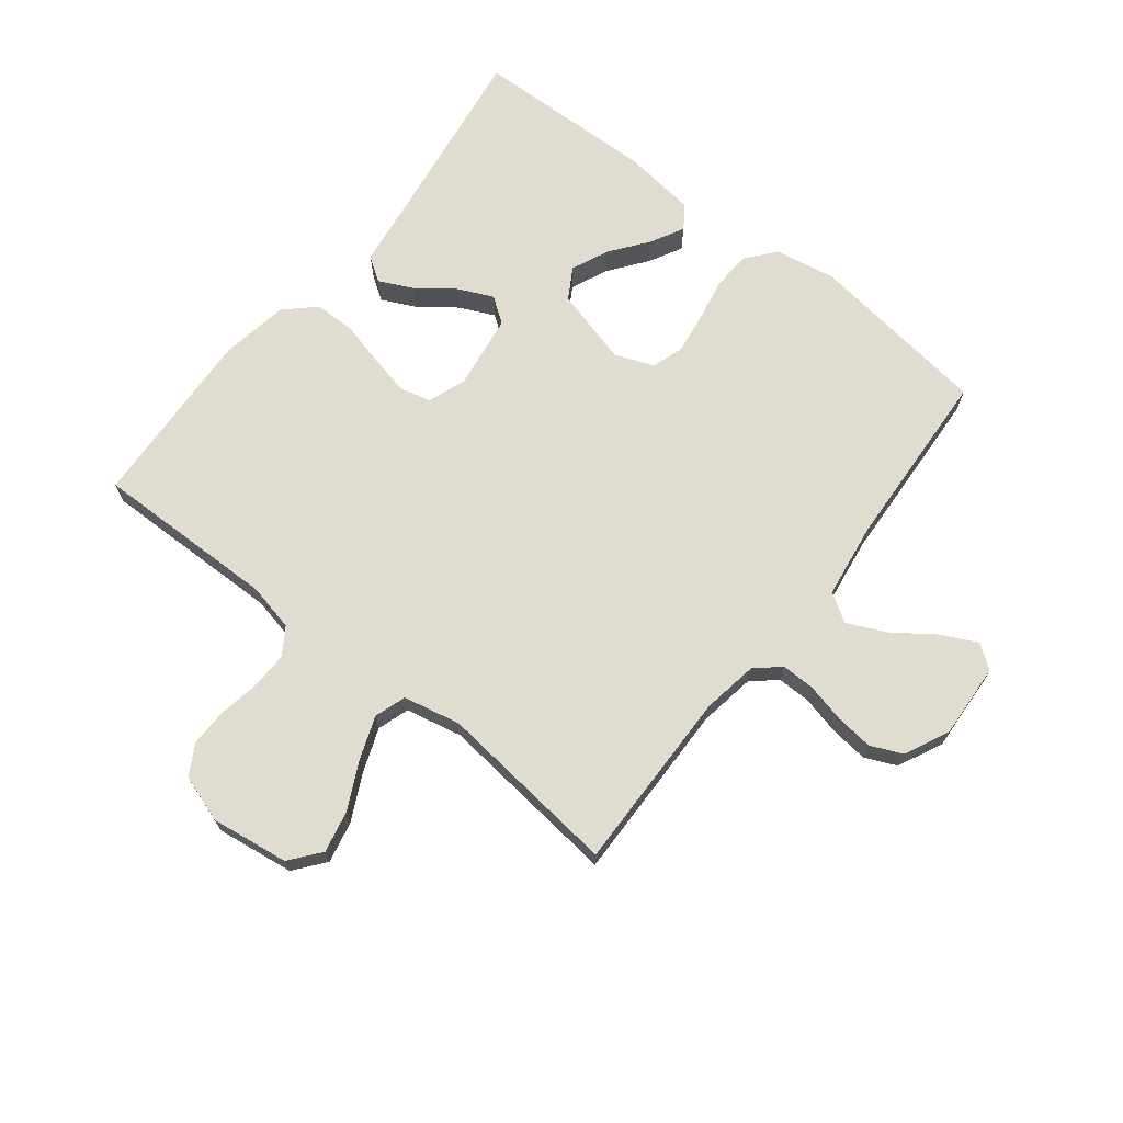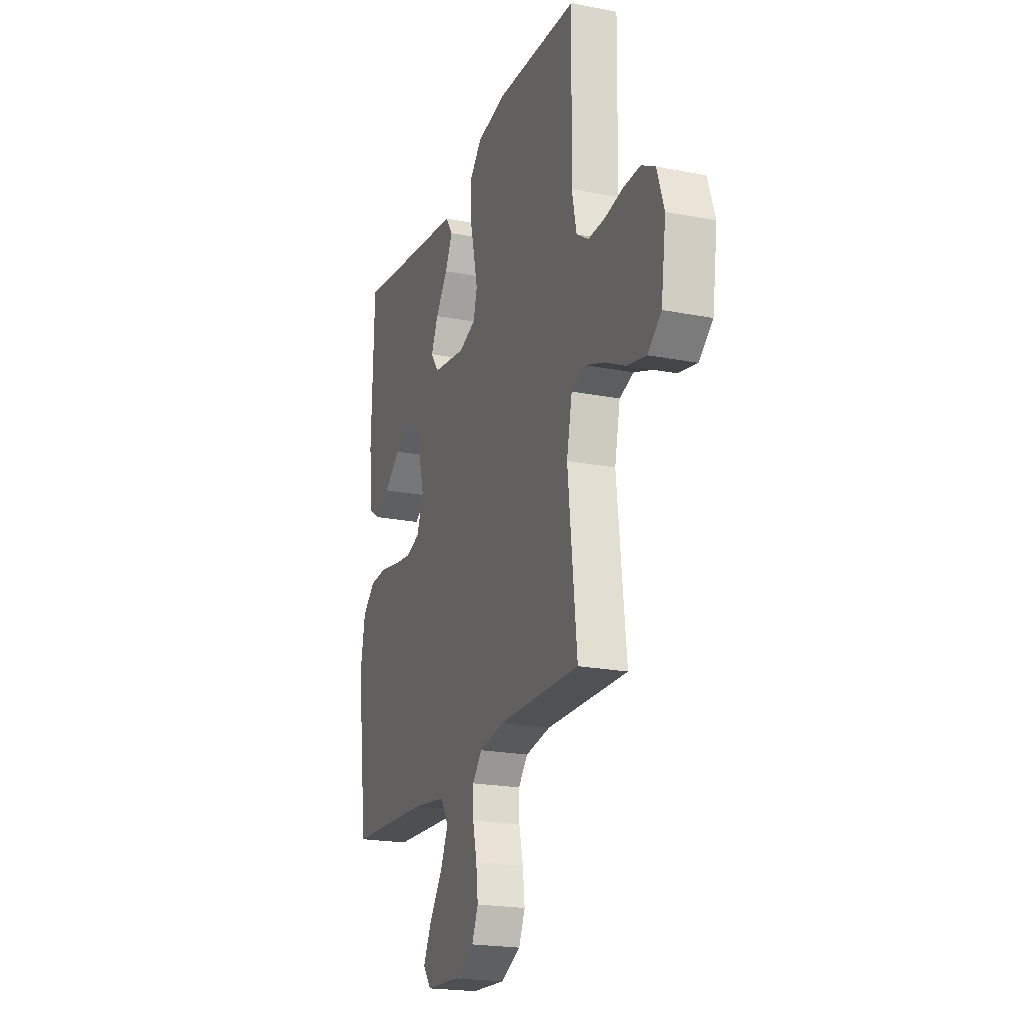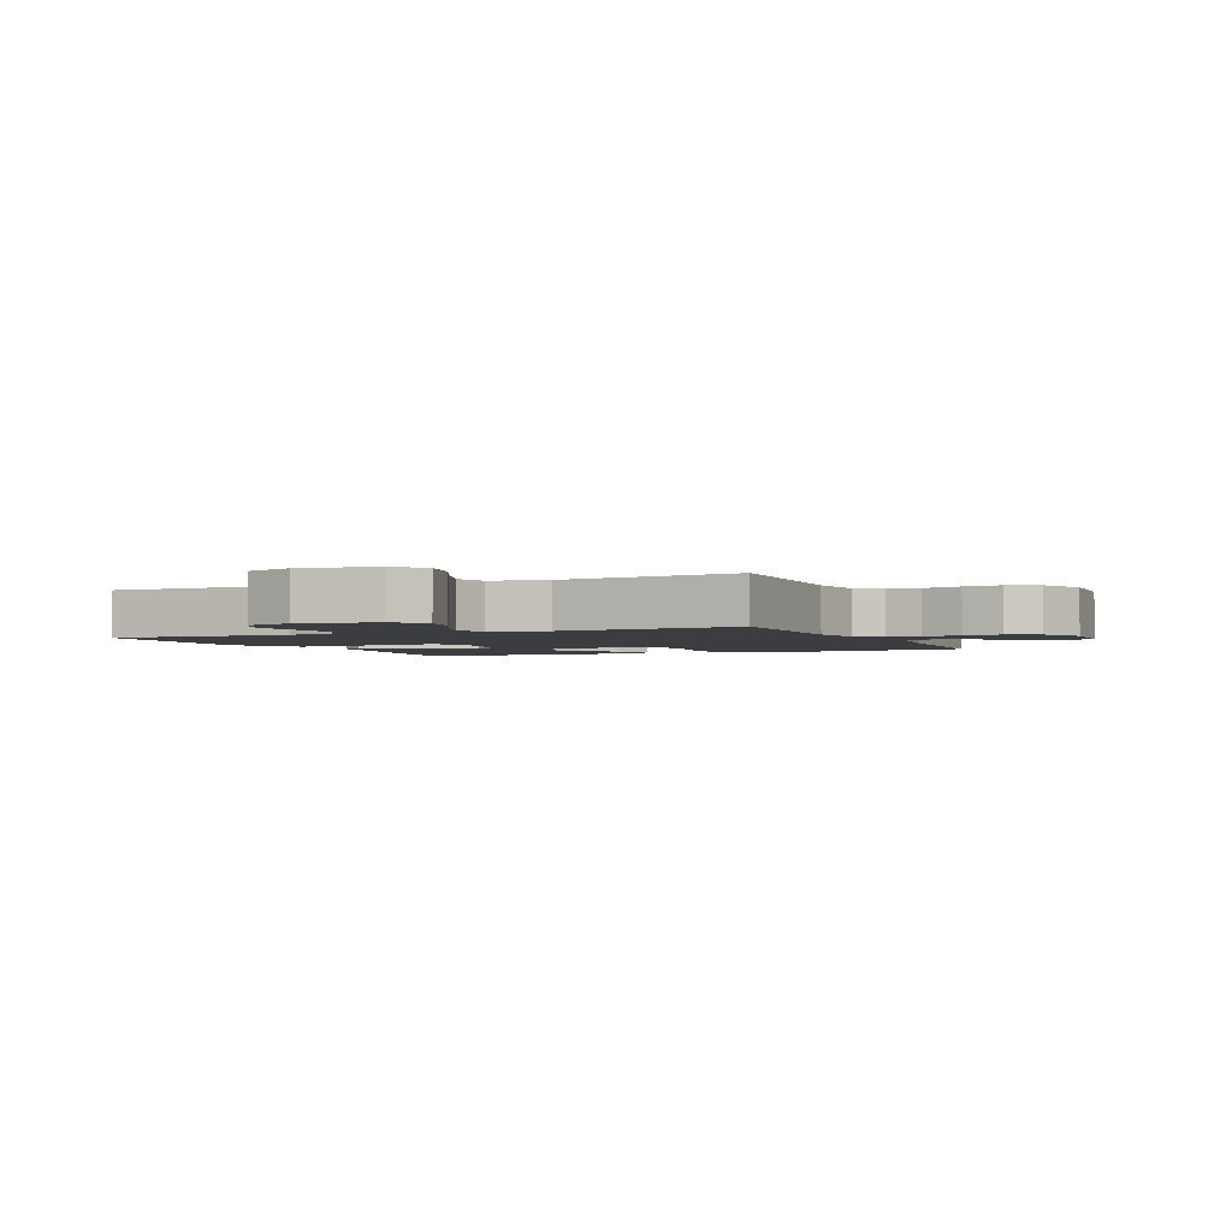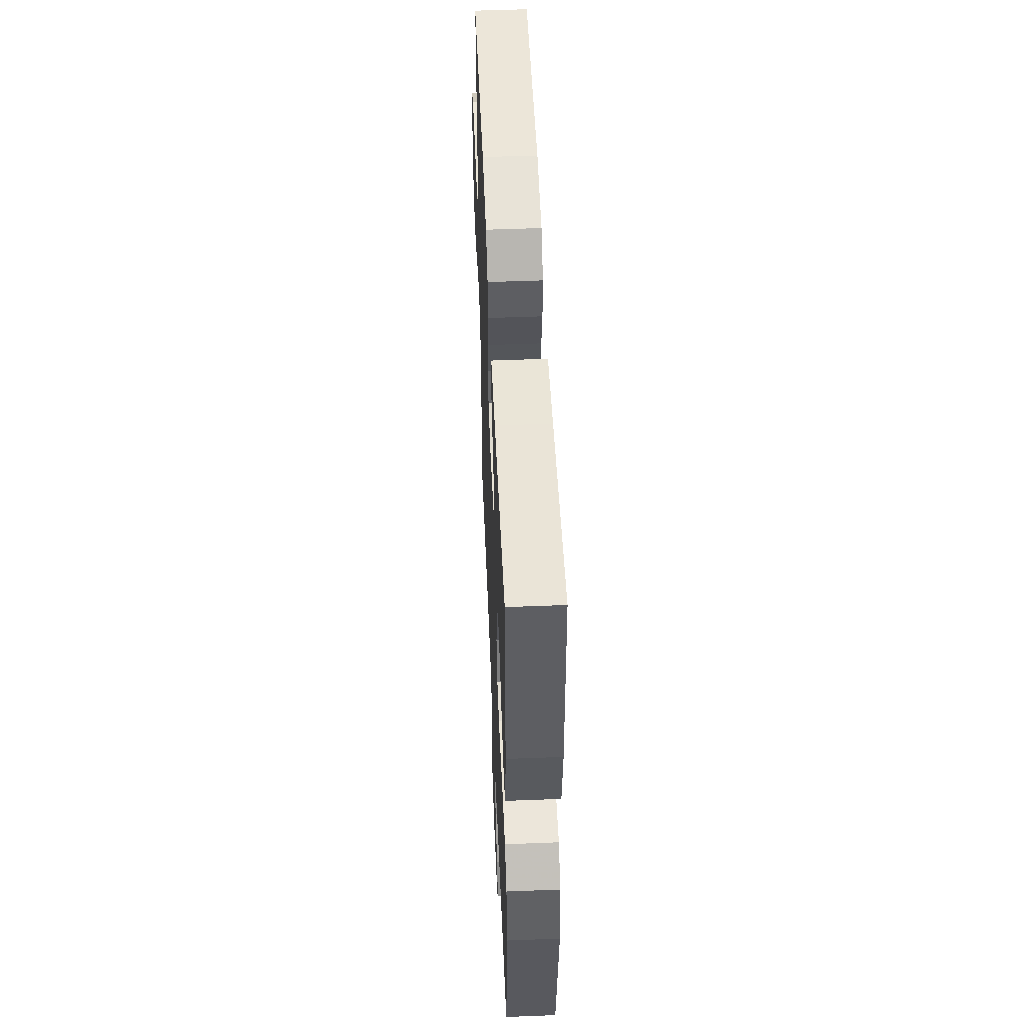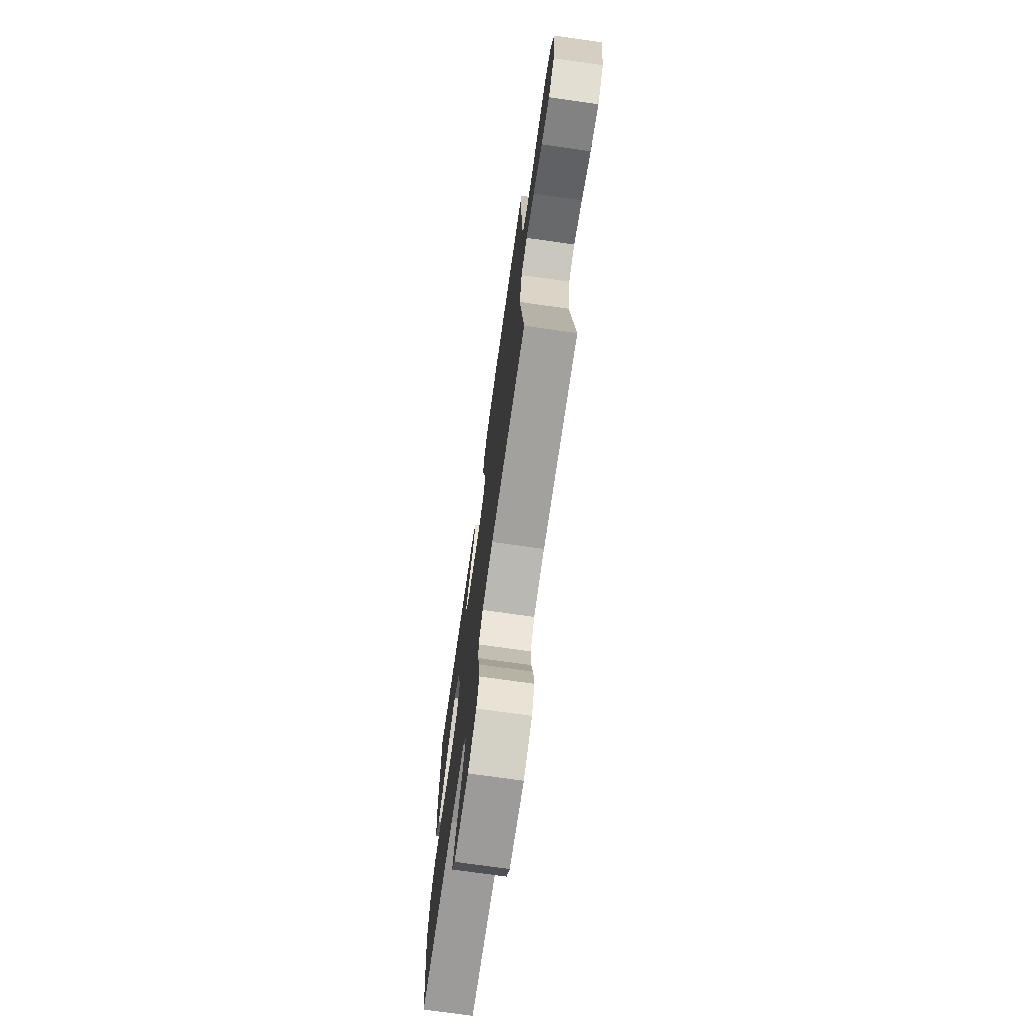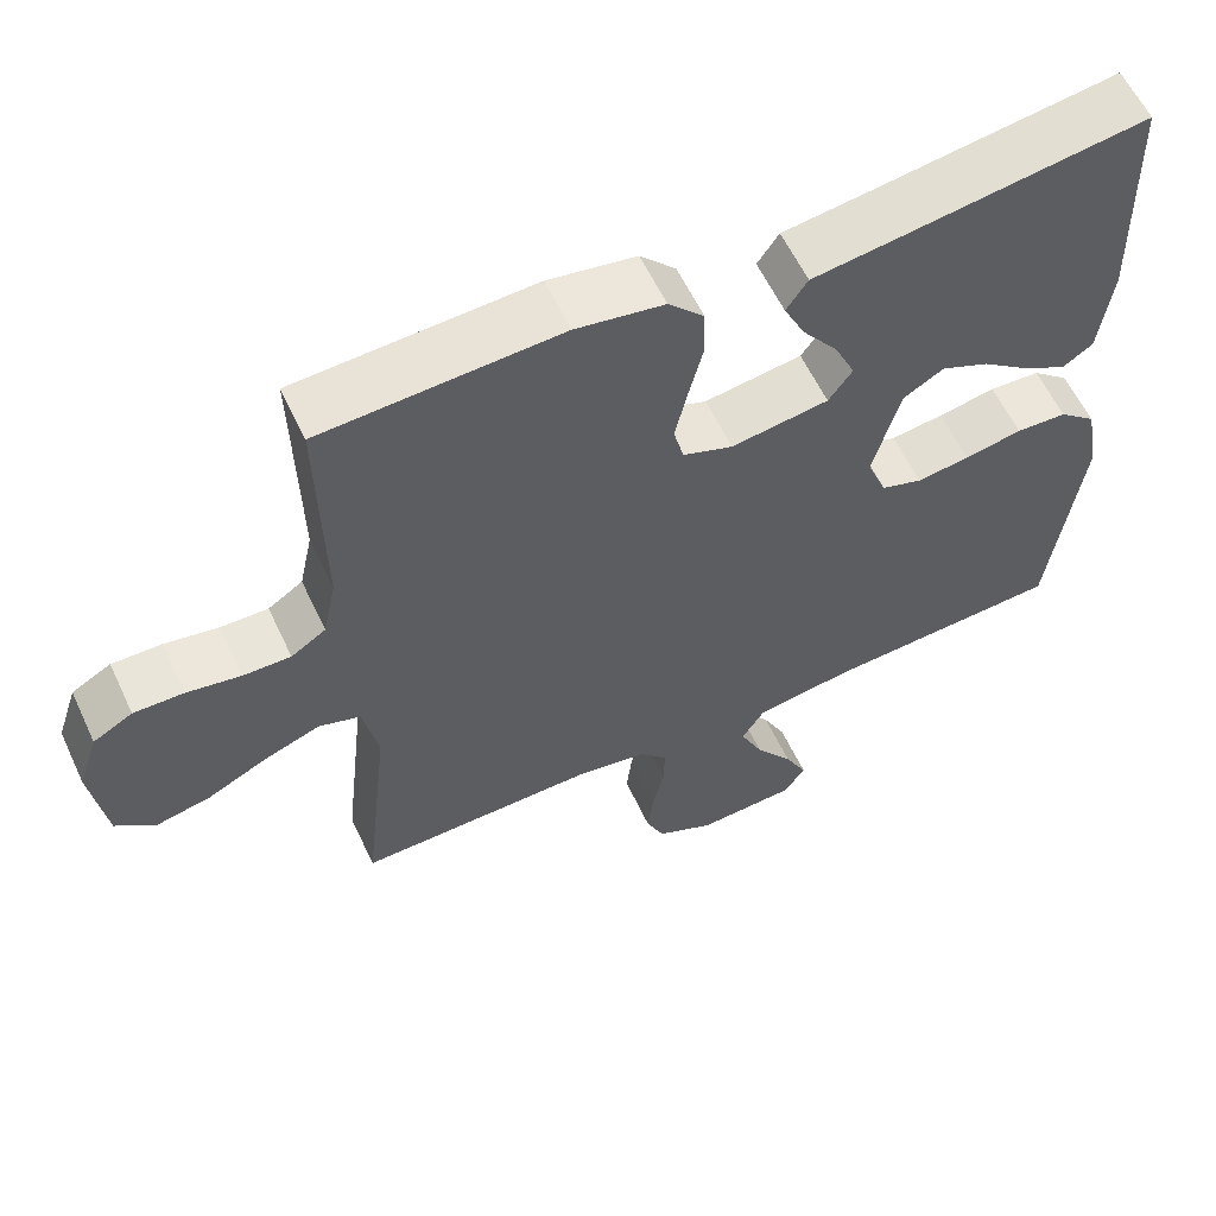
<metadata>
{"format":"obj","ext":"obj","renderer":"f3d","projection":"perspective","resolution":1024,"background":"white","views":[{"elev":69.6,"azim":128.2,"up":"+Y"},{"elev":-21.1,"azim":70.7,"up":"+Z"},{"elev":-2.6,"azim":113.8,"up":"+Y"},{"elev":52.0,"azim":-92.4,"up":"+Z"},{"elev":-73.1,"azim":81.9,"up":"+Z"},{"elev":59.5,"azim":154.9,"up":"+Z"}]}
</metadata>
<code>
v -0.5 0.07 0.5
v -0.2 0.07 0.457
v -0.082 0.07 0.441
v -0.055 0.07 0.401
v -0.082 0.07 0.345
v -0.127 0.07 0.285
v -0.153 0.07 0.228
v -0.123 0.07 0.186
v 0 0.07 0.168
v 0.063 0.07 0.191
v 0.076 0.07 0.242
v 0.061 0.07 0.31
v 0.043 0.07 0.382
v 0.044 0.07 0.448
v 0.089 0.07 0.496
v 0.2 0.07 0.515
v 0.5 0.07 0.5
v 0.495 0.07 0.2
v 0.512 0.07 0.121
v 0.556 0.07 0.092
v 0.616 0.07 0.093
v 0.684 0.07 0.105
v 0.747 0.07 0.106
v 0.797 0.07 0.078
v 0.823 0.07 0
v 0.805 0.07 -0.128
v 0.755 0.07 -0.168
v 0.686 0.07 -0.153
v 0.609 0.07 -0.115
v 0.539 0.07 -0.089
v 0.487 0.07 -0.106
v 0.467 0.07 -0.2
v 0.5 0.07 -0.5
v 0.2 0.07 -0.494
v 0.108 0.07 -0.509
v 0.073 0.07 -0.549
v 0.074 0.07 -0.604
v 0.089 0.07 -0.668
v 0.096 0.07 -0.73
v 0.073 0.07 -0.782
v 0 0.07 -0.817
v -0.124 0.07 -0.81
v -0.153 0.07 -0.771
v -0.124 0.07 -0.712
v -0.076 0.07 -0.645
v -0.047 0.07 -0.582
v -0.076 0.07 -0.535
v -0.2 0.07 -0.517
v -0.5 0.07 -0.5
v -0.539 0.07 -0.2
v -0.521 0.07 -0.101
v -0.474 0.07 -0.061
v -0.41 0.07 -0.058
v -0.338 0.07 -0.072
v -0.271 0.07 -0.081
v -0.219 0.07 -0.064
v -0.194 0.07 0
v -0.228 0.07 0.126
v -0.279 0.07 0.156
v -0.34 0.07 0.129
v -0.402 0.07 0.082
v -0.456 0.07 0.053
v -0.494 0.07 0.079
v -0.509 0.07 0.2
v -0.5 0 0.5
v -0.2 0 0.457
v -0.082 0 0.441
v -0.055 0 0.401
v -0.082 0 0.345
v -0.127 0 0.285
v -0.153 0 0.228
v -0.123 0 0.186
v 0 0 0.168
v 0.063 0 0.191
v 0.076 0 0.242
v 0.061 0 0.31
v 0.043 0 0.382
v 0.044 0 0.448
v 0.089 0 0.496
v 0.2 0 0.515
v 0.5 0 0.5
v 0.495 0 0.2
v 0.512 0 0.121
v 0.556 0 0.092
v 0.616 0 0.093
v 0.684 0 0.105
v 0.747 0 0.106
v 0.797 0 0.078
v 0.823 0 0
v 0.805 0 -0.128
v 0.755 0 -0.168
v 0.686 0 -0.153
v 0.609 0 -0.115
v 0.539 0 -0.089
v 0.487 0 -0.106
v 0.467 0 -0.2
v 0.5 0 -0.5
v 0.2 0 -0.494
v 0.108 0 -0.509
v 0.073 0 -0.549
v 0.074 0 -0.604
v 0.089 0 -0.668
v 0.096 0 -0.73
v 0.073 0 -0.782
v 0 0 -0.817
v -0.124 0 -0.81
v -0.153 0 -0.771
v -0.124 0 -0.712
v -0.076 0 -0.645
v -0.047 0 -0.582
v -0.076 0 -0.535
v -0.2 0 -0.517
v -0.5 0 -0.5
v -0.539 0 -0.2
v -0.521 0 -0.101
v -0.474 0 -0.061
v -0.41 0 -0.058
v -0.338 0 -0.072
v -0.271 0 -0.081
v -0.219 0 -0.064
v -0.194 0 0
v -0.228 0 0.126
v -0.279 0 0.156
v -0.34 0 0.129
v -0.402 0 0.082
v -0.456 0 0.053
v -0.494 0 0.079
v -0.509 0 0.2
f 64 1 2
f 63 64 2
f 62 63 2
f 61 62 2
f 60 61 2
f 4 5 6
f 3 4 6
f 2 3 6
f 60 2 6
f 59 60 6
f 58 59 6 7
f 57 58 7 8
f 52 53 54
f 51 52 54
f 50 51 54
f 49 50 54
f 48 49 54
f 47 48 54 55
f 46 47 55 56
f 43 44 45
f 42 43 45
f 41 42 45
f 40 41 45
f 39 40 45
f 38 39 45
f 37 38 45
f 36 37 45 46
f 46 56 57
f 36 46 57
f 35 36 57
f 32 33 34
f 57 8 9
f 35 57 9
f 34 35 9
f 32 34 9
f 31 32 9
f 27 28 29
f 26 27 29
f 25 26 29
f 24 25 29
f 23 24 29
f 22 23 29
f 21 22 29
f 20 21 29 30
f 16 17 18
f 15 16 18
f 14 15 18
f 13 14 18
f 12 13 18
f 11 12 18 19
f 20 30 31
f 19 20 31
f 11 19 31
f 10 11 31
f 9 10 31
f 66 65 128
f 66 128 127
f 66 127 126
f 66 126 125
f 66 125 124
f 70 69 68
f 70 68 67
f 70 67 66
f 70 66 124
f 70 124 123
f 71 70 123 122
f 72 71 122 121
f 118 117 116
f 118 116 115
f 118 115 114
f 118 114 113
f 118 113 112
f 119 118 112 111
f 120 119 111 110
f 109 108 107
f 109 107 106
f 109 106 105
f 109 105 104
f 109 104 103
f 109 103 102
f 109 102 101
f 110 109 101 100
f 121 120 110
f 121 110 100
f 121 100 99
f 98 97 96
f 73 72 121
f 73 121 99
f 73 99 98
f 73 98 96
f 73 96 95
f 93 92 91
f 93 91 90
f 93 90 89
f 93 89 88
f 93 88 87
f 93 87 86
f 93 86 85
f 94 93 85 84
f 82 81 80
f 82 80 79
f 82 79 78
f 82 78 77
f 82 77 76
f 83 82 76 75
f 95 94 84
f 95 84 83
f 95 83 75
f 95 75 74
f 95 74 73
f 1 65 66 2
f 2 66 67 3
f 3 67 68 4
f 4 68 69 5
f 5 69 70 6
f 6 70 71 7
f 7 71 72 8
f 8 72 73 9
f 9 73 74 10
f 10 74 75 11
f 11 75 76 12
f 12 76 77 13
f 13 77 78 14
f 14 78 79 15
f 15 79 80 16
f 16 80 81 17
f 17 81 82 18
f 18 82 83 19
f 19 83 84 20
f 20 84 85 21
f 21 85 86 22
f 22 86 87 23
f 23 87 88 24
f 24 88 89 25
f 25 89 90 26
f 26 90 91 27
f 27 91 92 28
f 28 92 93 29
f 29 93 94 30
f 30 94 95 31
f 31 95 96 32
f 32 96 97 33
f 33 97 98 34
f 34 98 99 35
f 35 99 100 36
f 36 100 101 37
f 37 101 102 38
f 38 102 103 39
f 39 103 104 40
f 40 104 105 41
f 41 105 106 42
f 42 106 107 43
f 43 107 108 44
f 44 108 109 45
f 45 109 110 46
f 46 110 111 47
f 47 111 112 48
f 48 112 113 49
f 49 113 114 50
f 50 114 115 51
f 51 115 116 52
f 52 116 117 53
f 53 117 118 54
f 54 118 119 55
f 55 119 120 56
f 56 120 121 57
f 57 121 122 58
f 58 122 123 59
f 59 123 124 60
f 60 124 125 61
f 61 125 126 62
f 62 126 127 63
f 63 127 128 64
f 64 128 65 1

</code>
